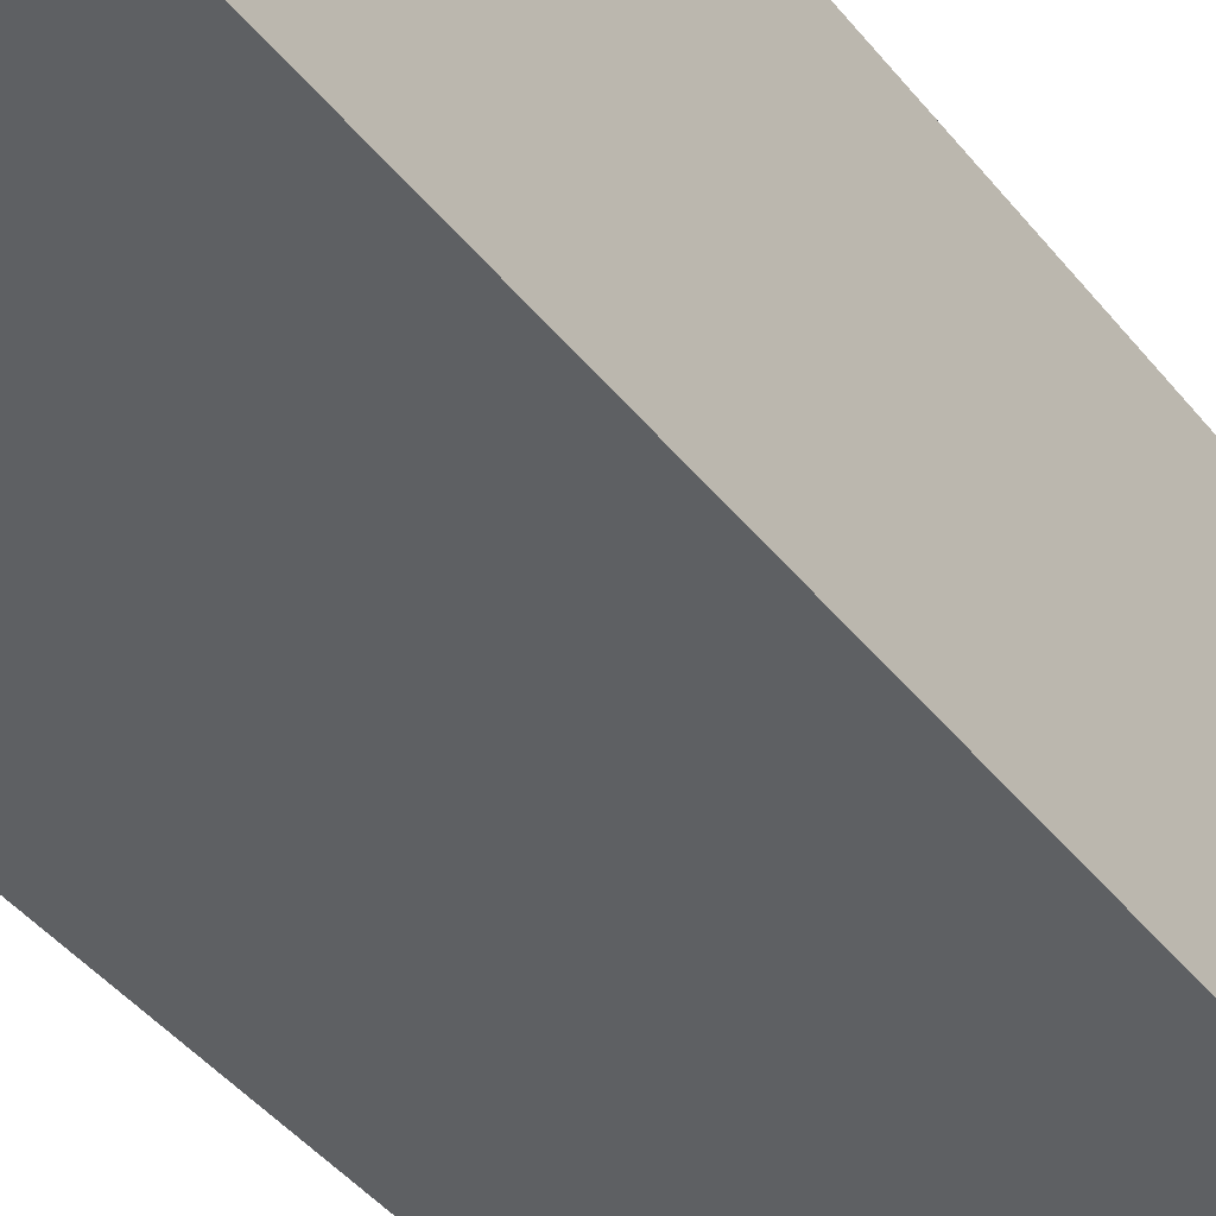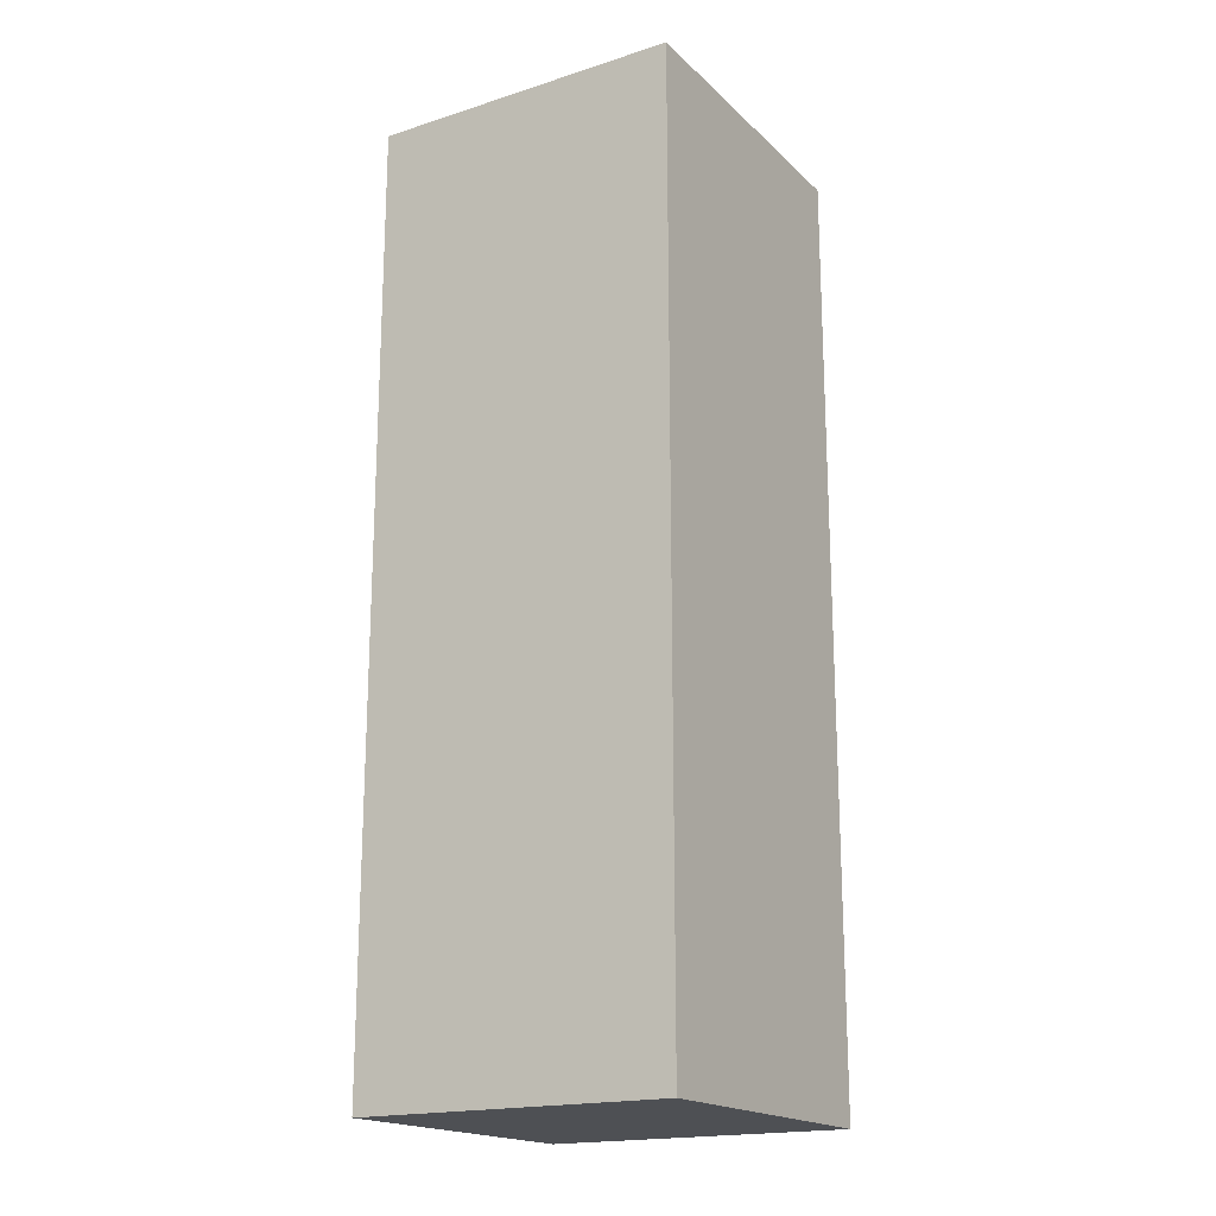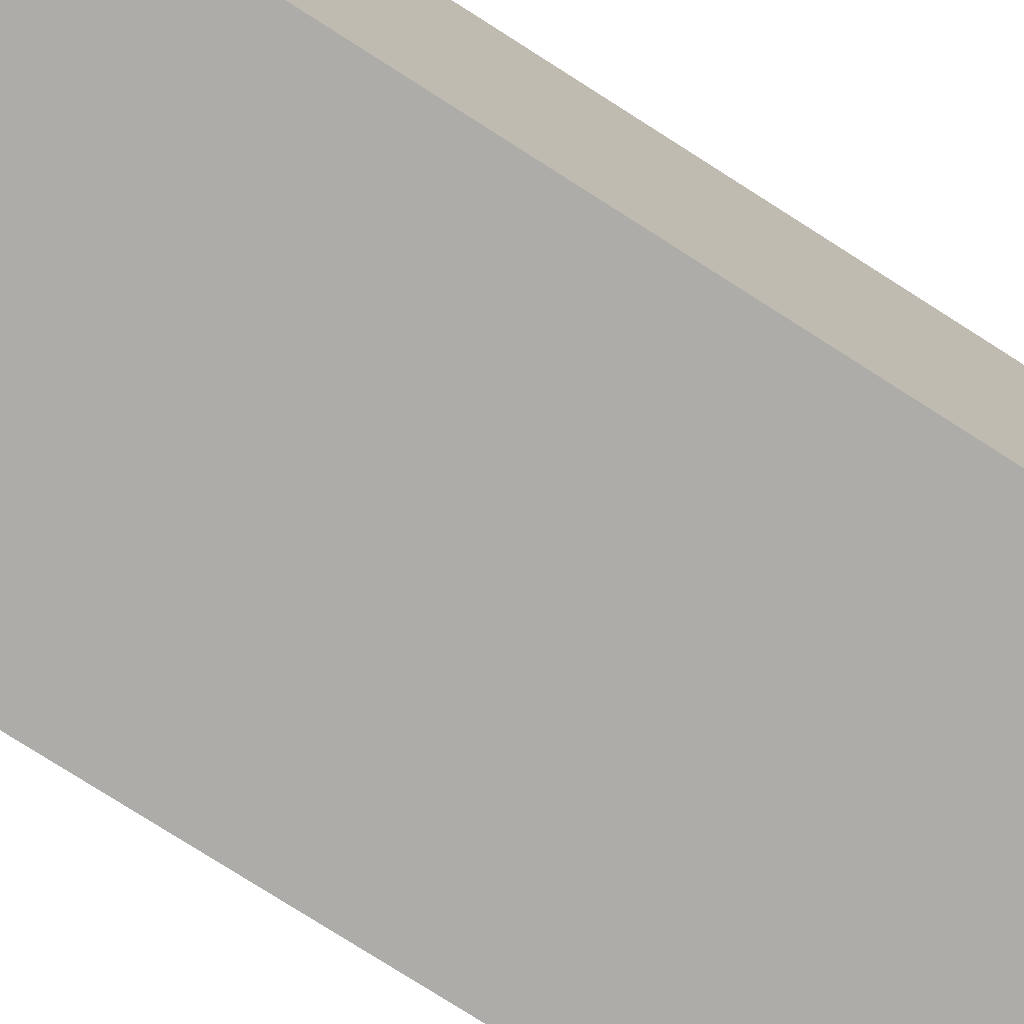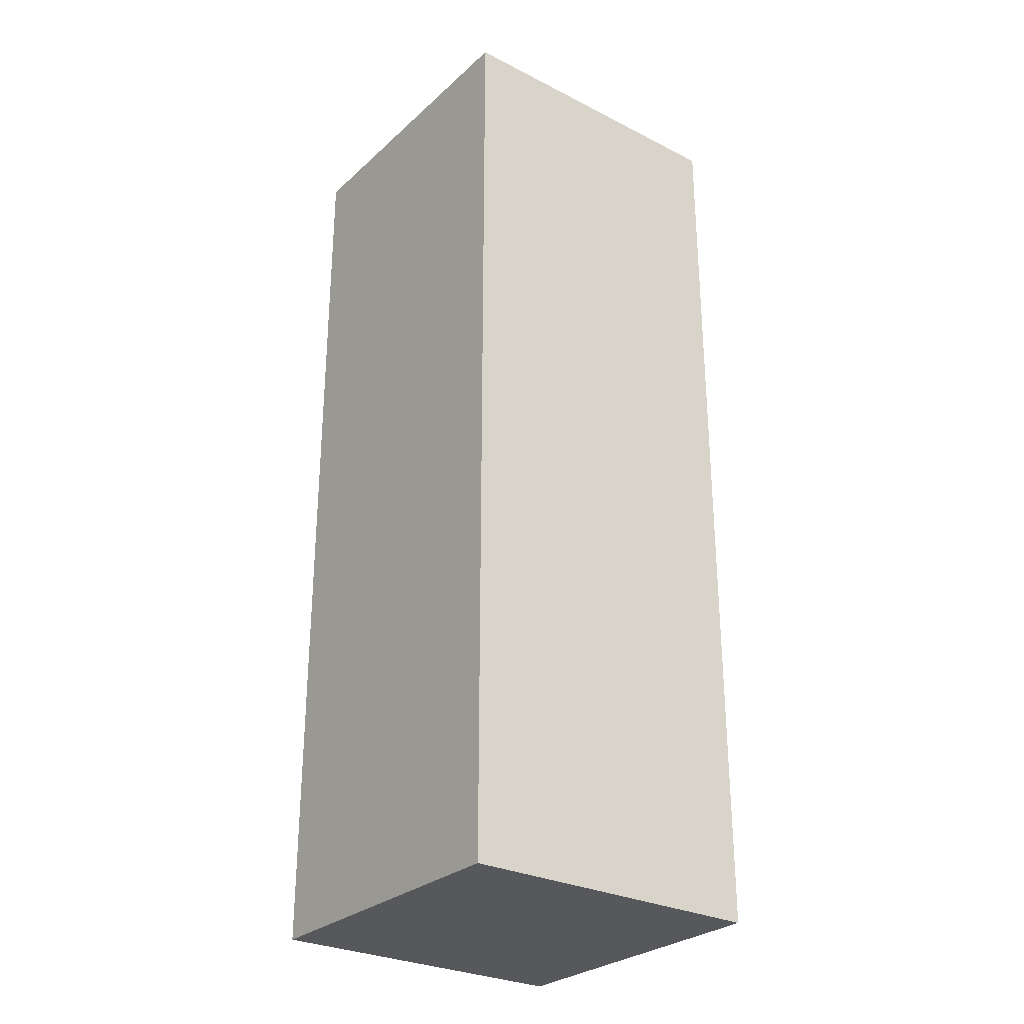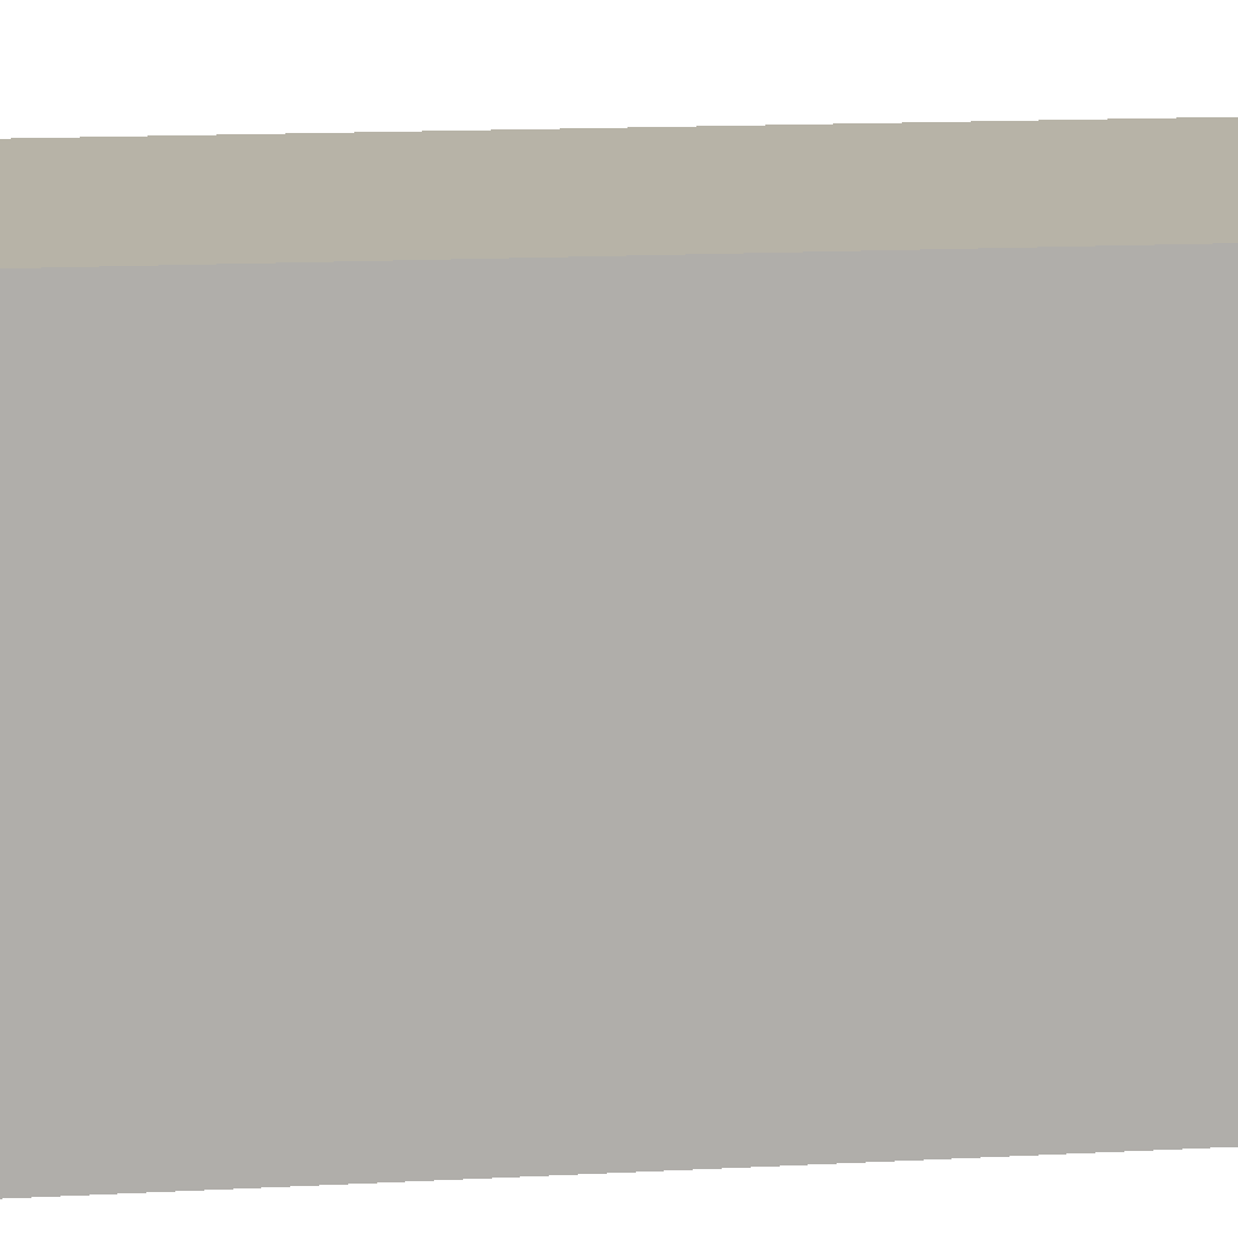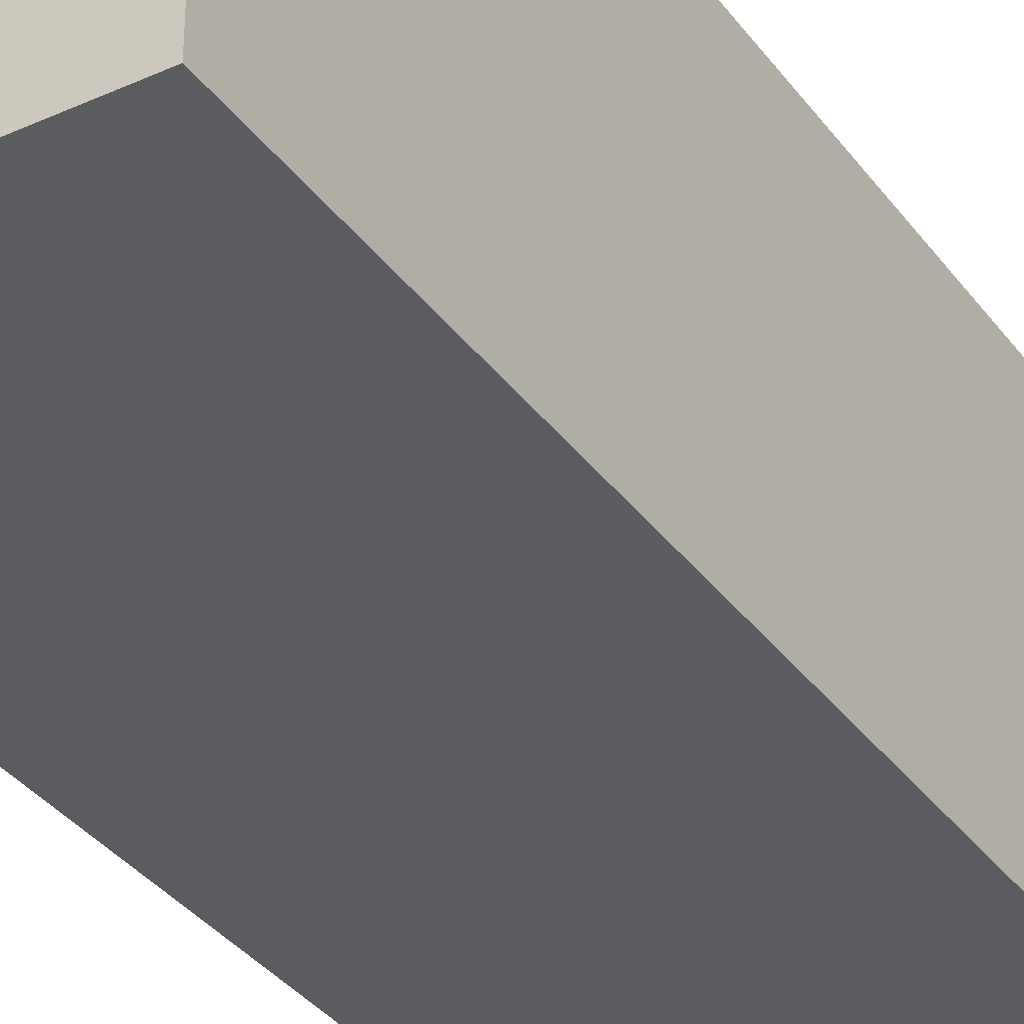
<metadata>
{"format":"obj","ext":"obj","renderer":"f3d","projection":"perspective","resolution":1024,"background":"white","views":[{"elev":-42.5,"azim":35.0,"up":"+Z"},{"elev":-18.6,"azim":31.2,"up":"+Y"},{"elev":-76.6,"azim":57.4,"up":"+Z"},{"elev":-28.5,"azim":-37.2,"up":"+Y"},{"elev":12.6,"azim":82.4,"up":"+Z"},{"elev":-34.9,"azim":-148.9,"up":"+Z"}]}
</metadata>
<code>
o Cube_Cube.002
v -0.5 -0.5 0.5
v -0.5 2.5 0.5
v -0.5 -0.5 -0.5
v -0.5 2.5 -0.5
v 0.5 -0.5 0.5
v 0.5 2.5 0.5
v 0.5 -0.5 -0.5
v 0.5 2.5 -0.5
f 1 2 4 3
f 3 4 8 7
f 7 8 6 5
f 5 6 2 1
f 3 7 5 1
f 8 4 2 6

</code>
